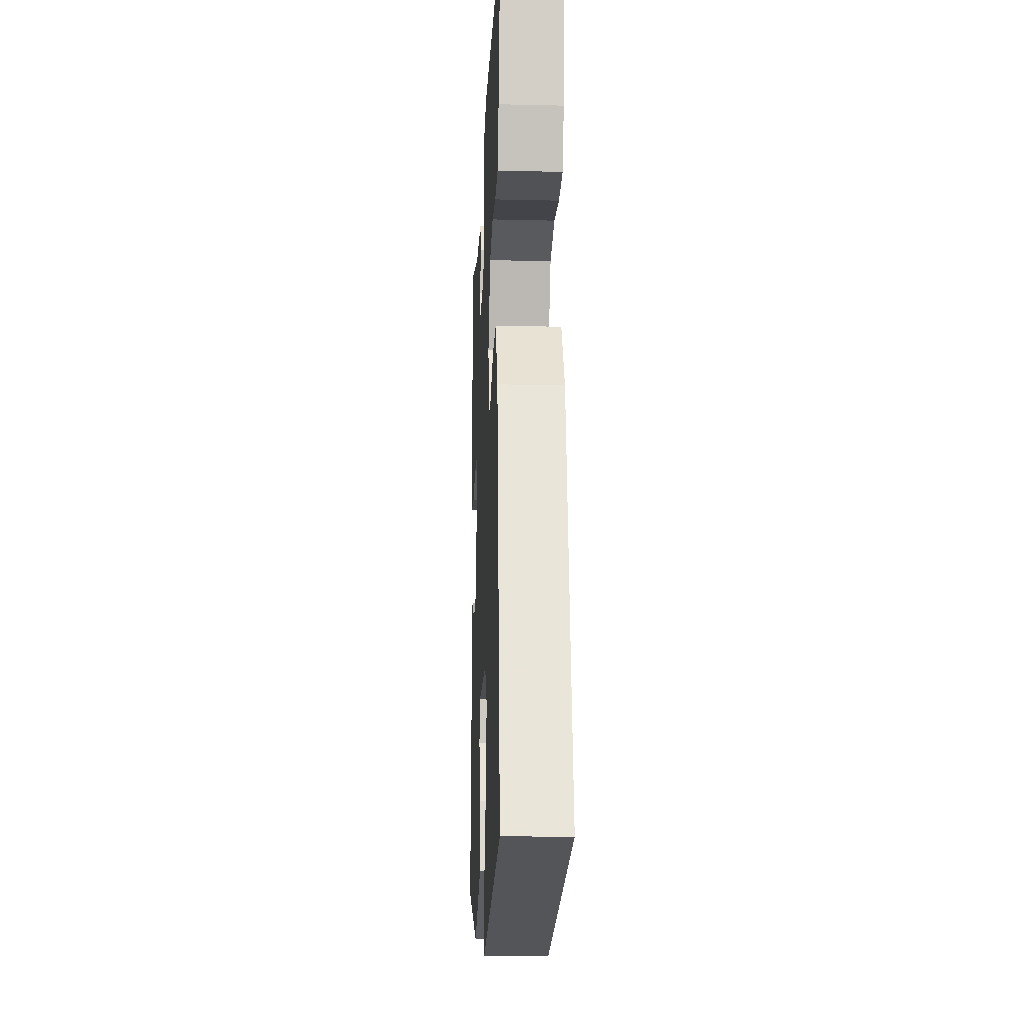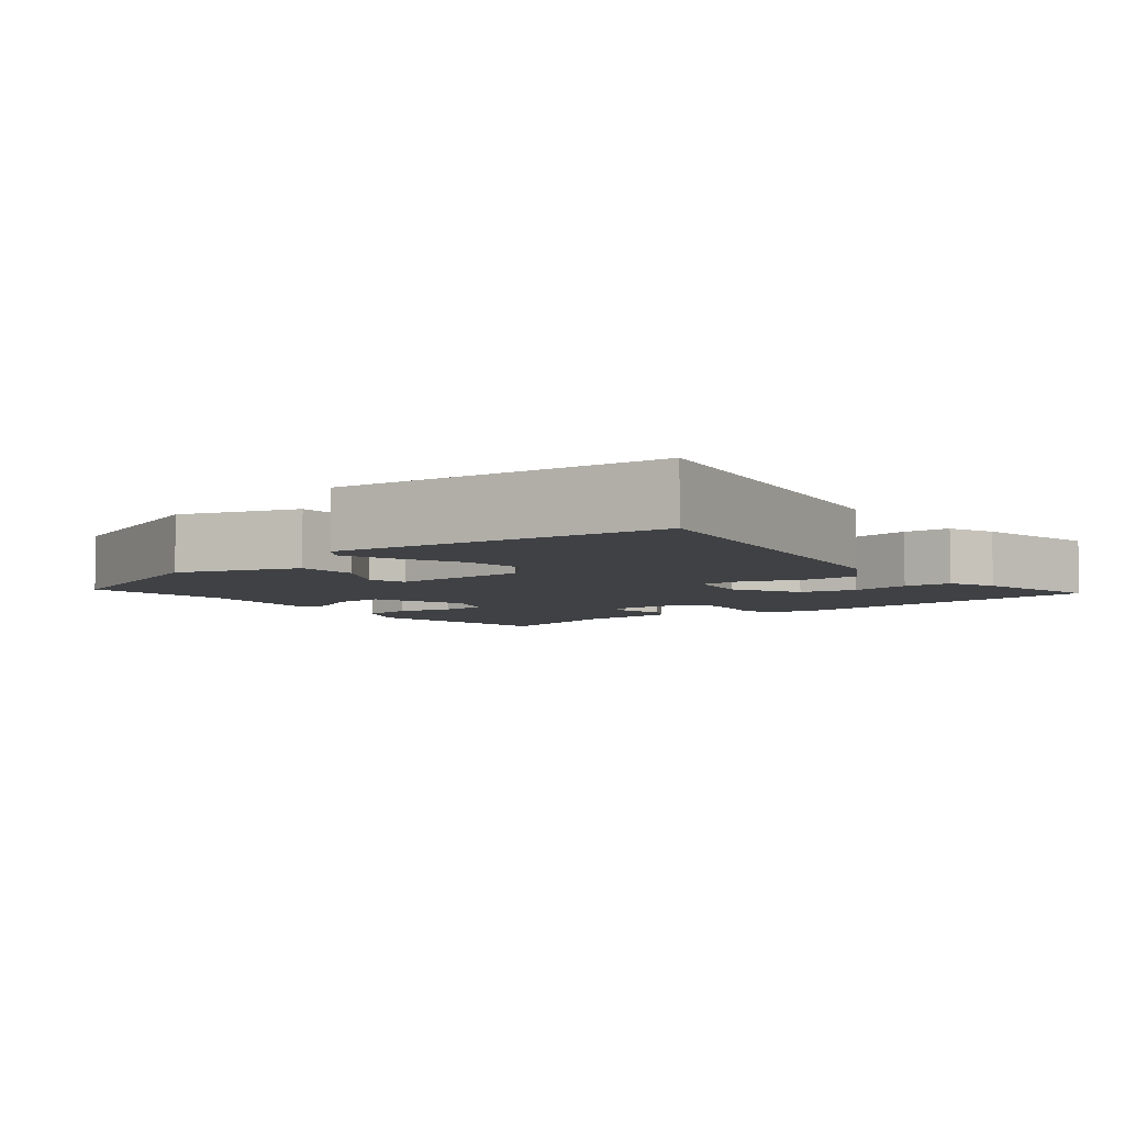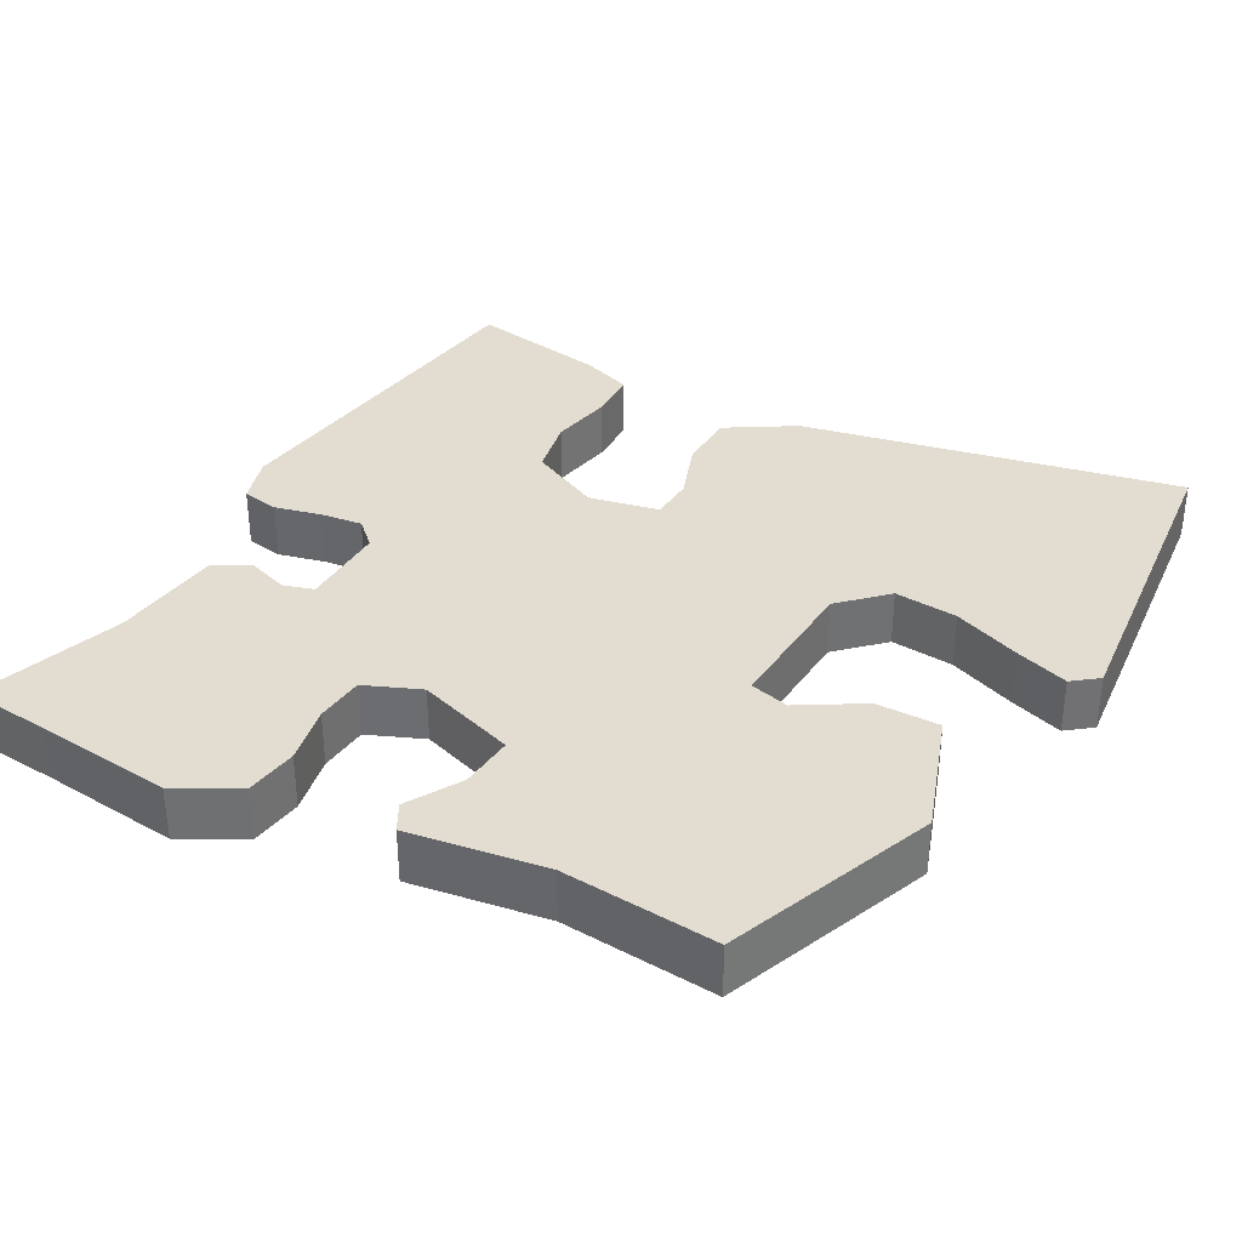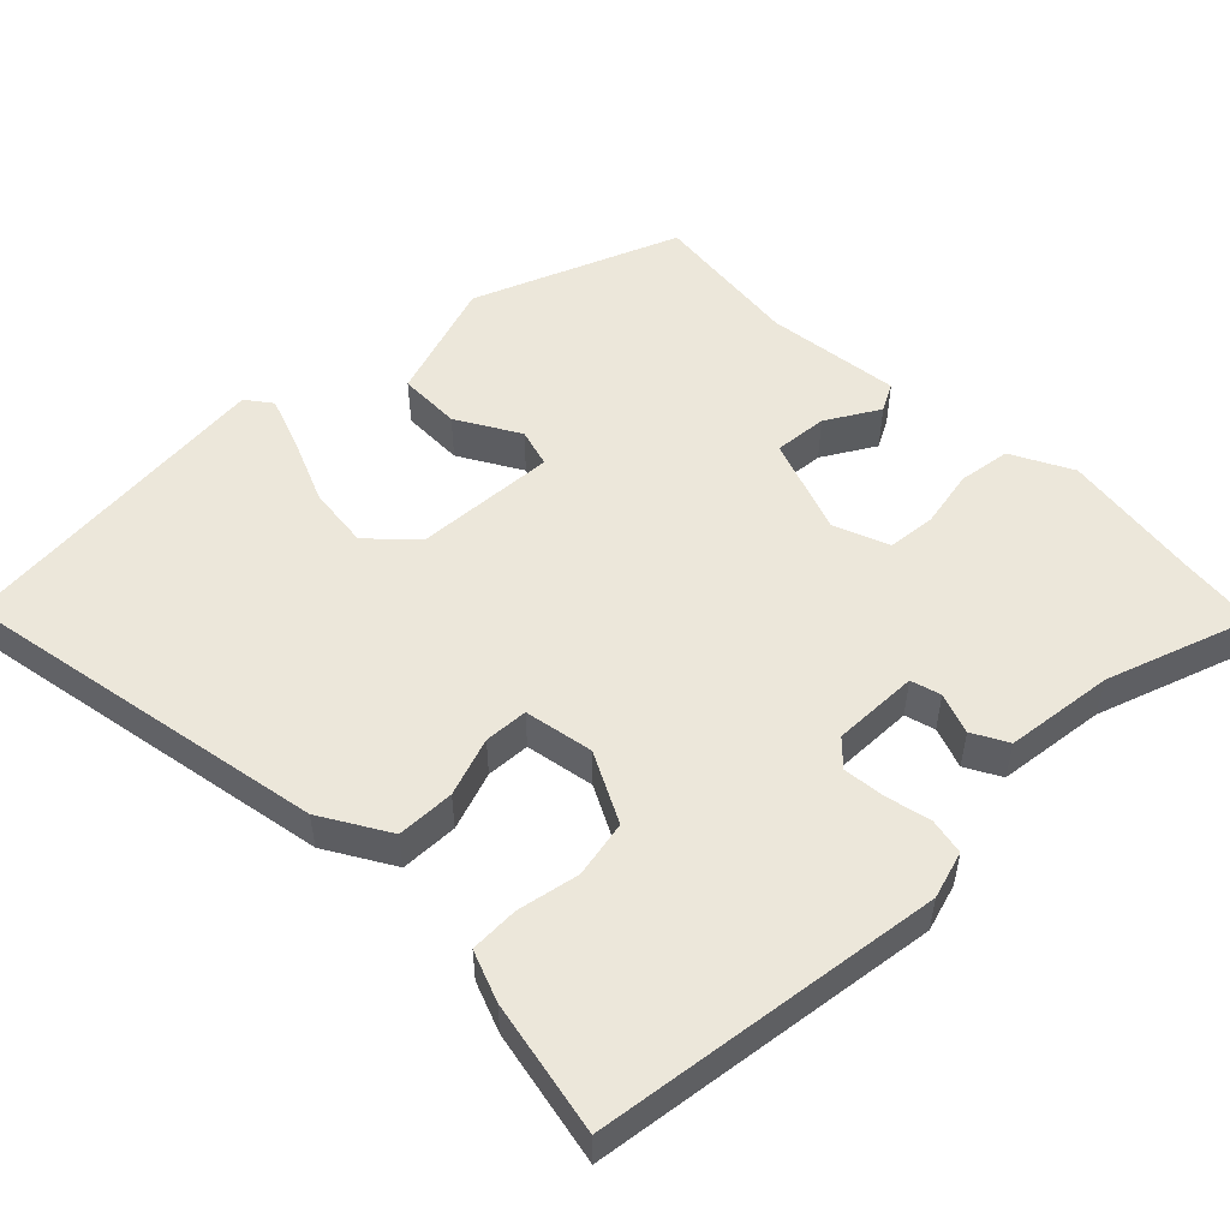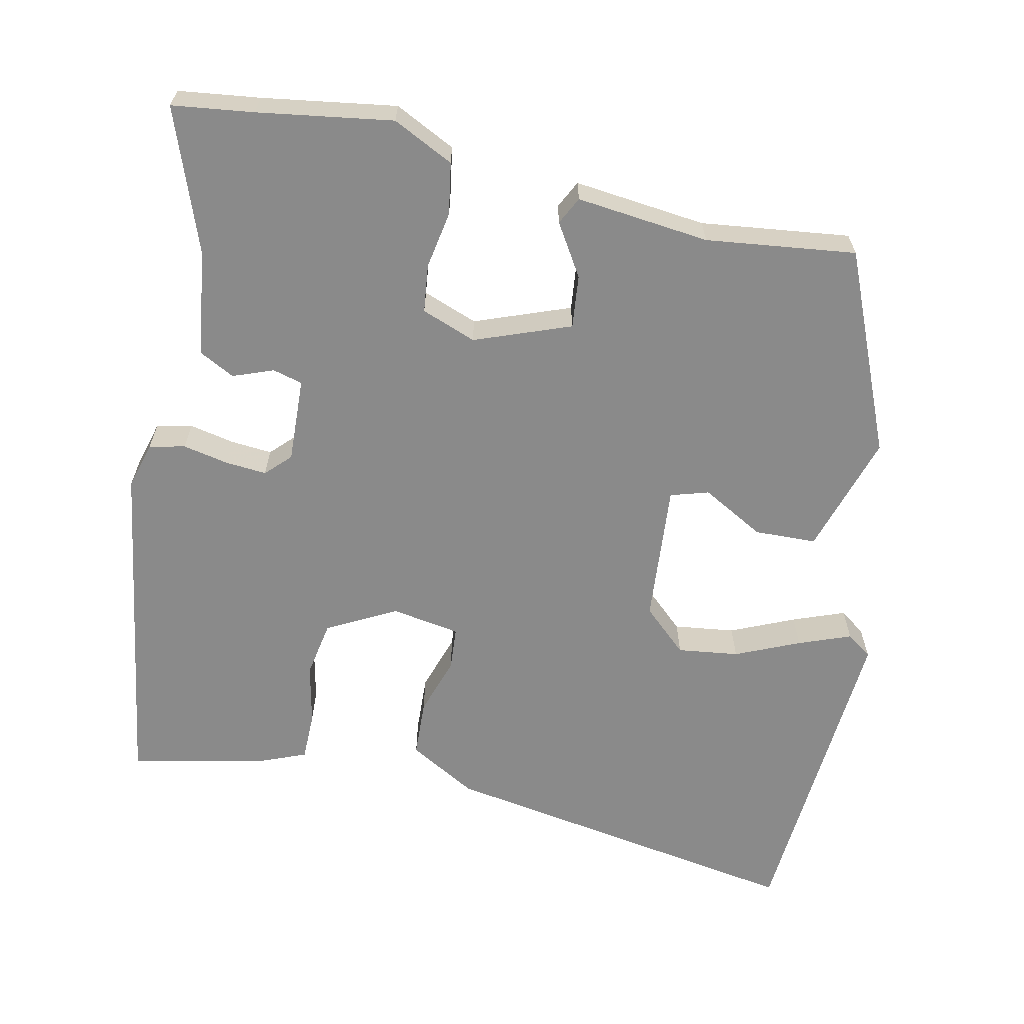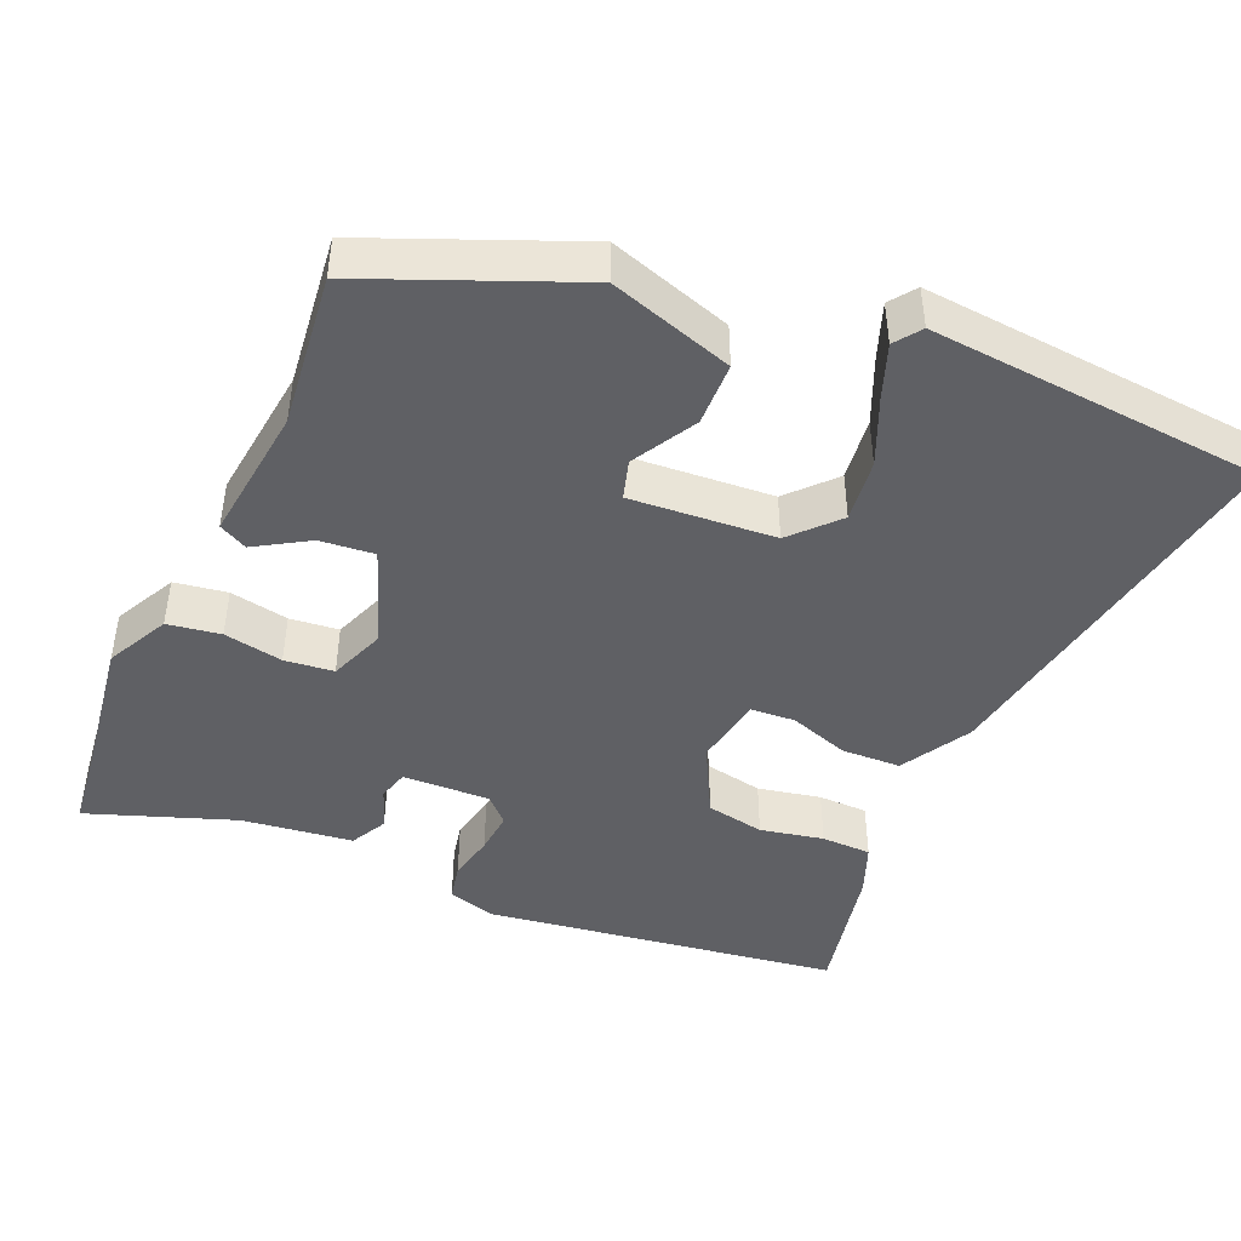
<metadata>
{"format":"obj","ext":"obj","renderer":"f3d","projection":"perspective","resolution":1024,"background":"white","views":[{"elev":-20.1,"azim":-92.5,"up":"+Z"},{"elev":-5.3,"azim":-142.7,"up":"+Y"},{"elev":35.1,"azim":117.4,"up":"+Y"},{"elev":52.6,"azim":-45.3,"up":"+Y"},{"elev":-63.5,"azim":78.3,"up":"+Y"},{"elev":-45.0,"azim":156.5,"up":"+Y"}]}
</metadata>
<code>
v 0.478 0.07 -0.355
v 0.209 0.07 -0.466
v 0.048 0.07 -0.415
v 0.046 0.07 -0.332
v 0.093 0.07 -0.249
v 0.078 0.07 -0.198
v -0.11 0.07 -0.212
v -0.165 0.07 -0.271
v -0.155 0.07 -0.353
v -0.118 0.07 -0.439
v -0.092 0.07 -0.509
v -0.117 0.07 -0.543
v -0.552 0.07 -0.508
v -0.466 0.07 -0.014
v -0.414 0.07 0.076
v -0.337 0.07 0.079
v -0.259 0.07 0.053
v -0.201 0.07 0.057
v -0.185 0.07 0.149
v -0.233 0.07 0.241
v -0.309 0.07 0.255
v -0.391 0.07 0.238
v -0.456 0.07 0.239
v -0.482 0.07 0.305
v -0.519 0.07 0.483
v -0.059 0.07 0.55
v 0.004 0.07 0.532
v 0.014 0.07 0.484
v 0.001 0.07 0.423
v -0.004 0.07 0.368
v 0.028 0.07 0.336
v 0.142 0.07 0.34
v 0.153 0.07 0.38
v 0.133 0.07 0.434
v 0.158 0.07 0.481
v 0.302 0.07 0.5
v 0.492 0.07 0.568
v 0.505 0.07 0.459
v 0.531 0.07 0.279
v 0.49 0.07 0.198
v 0.421 0.07 0.187
v 0.344 0.07 0.201
v 0.28 0.07 0.194
v 0.252 0.07 0.121
v 0.299 0.07 -0.007
v 0.37 0.07 0
v 0.439 0.07 0.042
v 0.476 0.07 0.023
v 0.455 0.07 -0.155
v 0.478 0 -0.355
v 0.209 0 -0.466
v 0.048 0 -0.415
v 0.046 0 -0.332
v 0.093 0 -0.249
v 0.078 0 -0.198
v -0.11 0 -0.212
v -0.165 0 -0.271
v -0.155 0 -0.353
v -0.118 0 -0.439
v -0.092 0 -0.509
v -0.117 0 -0.543
v -0.552 0 -0.508
v -0.466 0 -0.014
v -0.414 0 0.076
v -0.337 0 0.079
v -0.259 0 0.053
v -0.201 0 0.057
v -0.185 0 0.149
v -0.233 0 0.241
v -0.309 0 0.255
v -0.391 0 0.238
v -0.456 0 0.239
v -0.482 0 0.305
v -0.519 0 0.483
v -0.059 0 0.55
v 0.004 0 0.532
v 0.014 0 0.484
v 0.001 0 0.423
v -0.004 0 0.368
v 0.028 0 0.336
v 0.142 0 0.34
v 0.153 0 0.38
v 0.133 0 0.434
v 0.158 0 0.481
v 0.302 0 0.5
v 0.492 0 0.568
v 0.505 0 0.459
v 0.531 0 0.279
v 0.49 0 0.198
v 0.421 0 0.187
v 0.344 0 0.201
v 0.28 0 0.194
v 0.252 0 0.121
v 0.299 0 -0.007
v 0.37 0 0
v 0.439 0 0.042
v 0.476 0 0.023
v 0.455 0 -0.155
f 46 47 48 49
f 45 46 49 1
f 39 40 41 42
f 38 39 42 43
f 36 37 38 43
f 33 34 35 36
f 32 33 36 43
f 31 32 43 44
f 26 27 28 29
f 26 29 30
f 25 26 30
f 24 25 30 31
f 21 22 23 24
f 20 21 24 31
f 14 15 16 17
f 14 17 18
f 13 14 18
f 9 10 11 12
f 9 12 13
f 8 9 13
f 7 8 13 18
f 2 3 4 5
f 45 1 2 5
f 45 5 6
f 19 20 31 44
f 18 19 44 45
f 6 7 18 45
f 98 97 96 95
f 50 98 95 94
f 91 90 89 88
f 92 91 88 87
f 92 87 86 85
f 85 84 83 82
f 92 85 82 81
f 93 92 81 80
f 78 77 76 75
f 79 78 75
f 79 75 74
f 80 79 74 73
f 73 72 71 70
f 80 73 70 69
f 66 65 64 63
f 67 66 63
f 67 63 62
f 61 60 59 58
f 62 61 58
f 62 58 57
f 67 62 57 56
f 54 53 52 51
f 54 51 50 94
f 55 54 94
f 93 80 69 68
f 94 93 68 67
f 94 67 56 55
f 1 50 51 2
f 2 51 52 3
f 3 52 53 4
f 4 53 54 5
f 5 54 55 6
f 6 55 56 7
f 7 56 57 8
f 8 57 58 9
f 9 58 59 10
f 10 59 60 11
f 11 60 61 12
f 12 61 62 13
f 13 62 63 14
f 14 63 64 15
f 15 64 65 16
f 16 65 66 17
f 17 66 67 18
f 18 67 68 19
f 19 68 69 20
f 20 69 70 21
f 21 70 71 22
f 22 71 72 23
f 23 72 73 24
f 24 73 74 25
f 25 74 75 26
f 26 75 76 27
f 27 76 77 28
f 28 77 78 29
f 29 78 79 30
f 30 79 80 31
f 31 80 81 32
f 32 81 82 33
f 33 82 83 34
f 34 83 84 35
f 35 84 85 36
f 36 85 86 37
f 37 86 87 38
f 38 87 88 39
f 39 88 89 40
f 40 89 90 41
f 41 90 91 42
f 42 91 92 43
f 43 92 93 44
f 44 93 94 45
f 45 94 95 46
f 46 95 96 47
f 47 96 97 48
f 48 97 98 49
f 49 98 50 1

</code>
